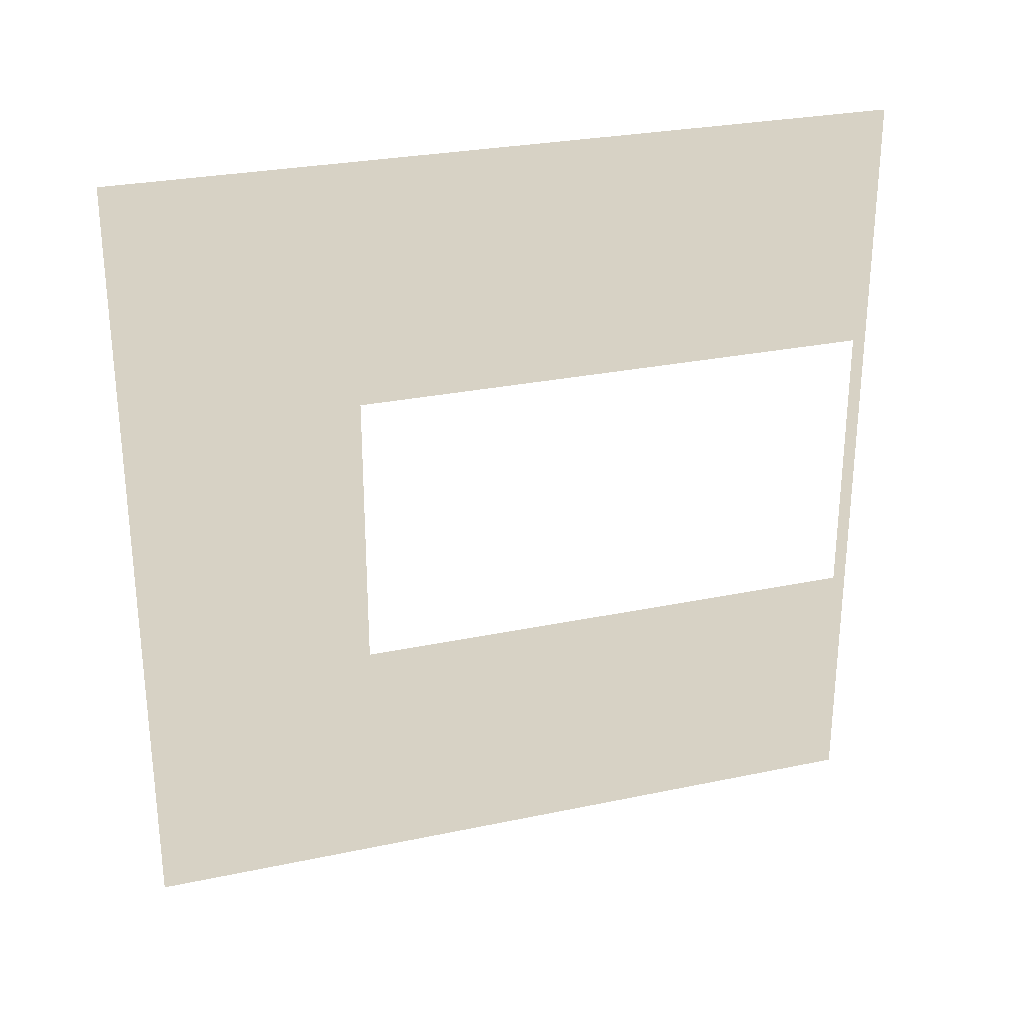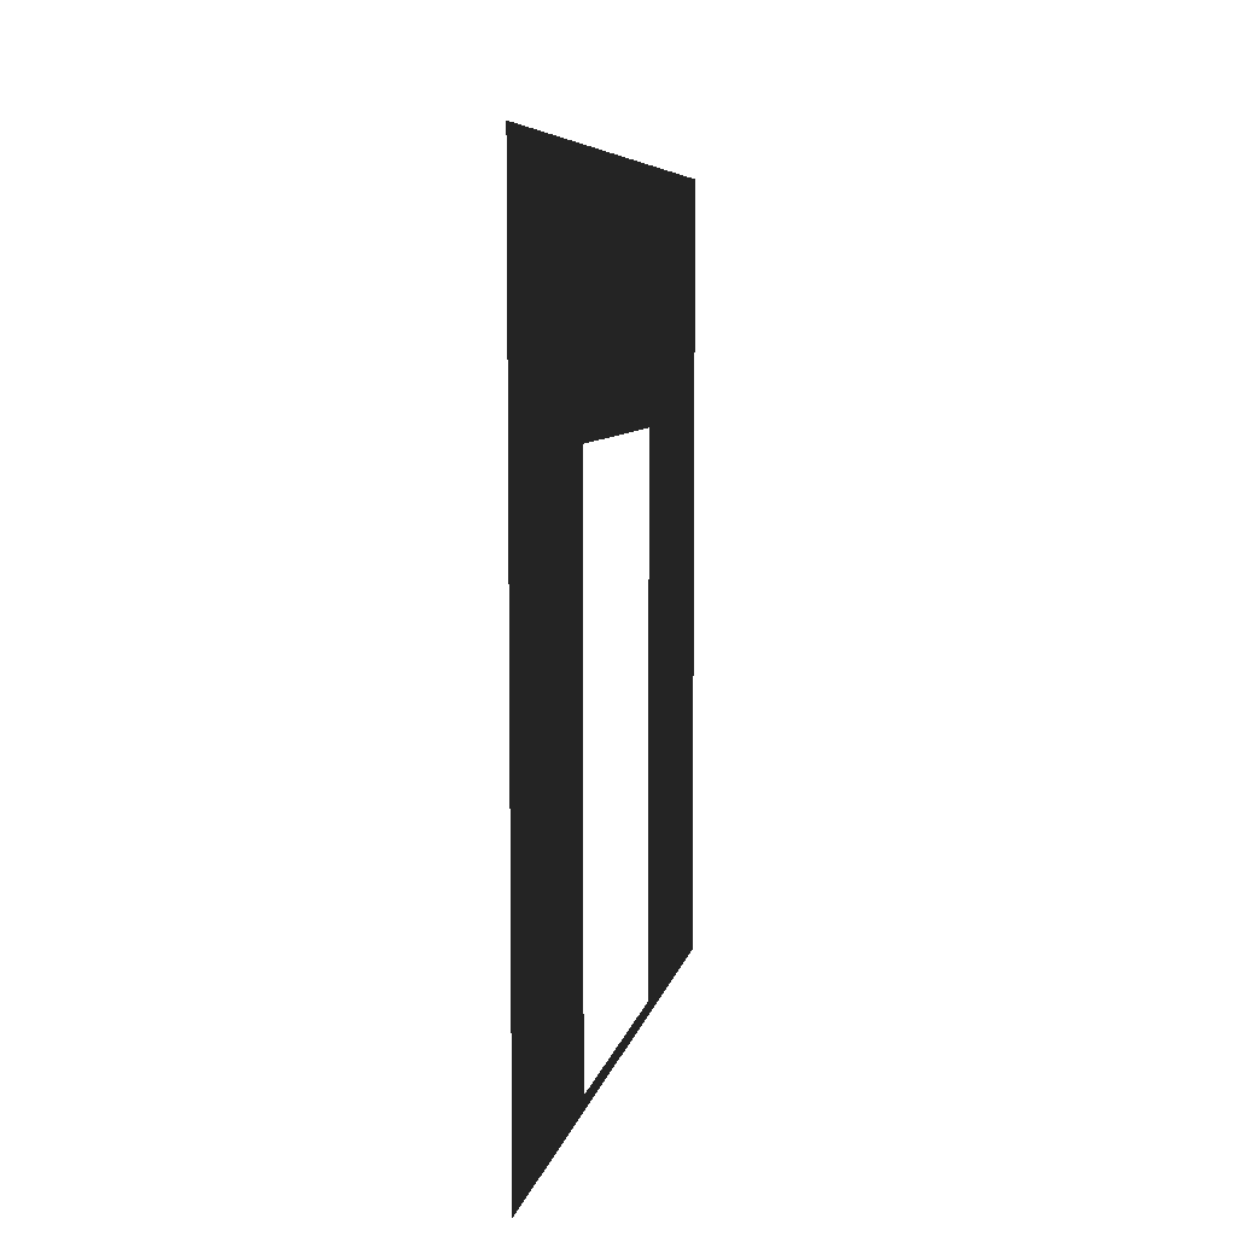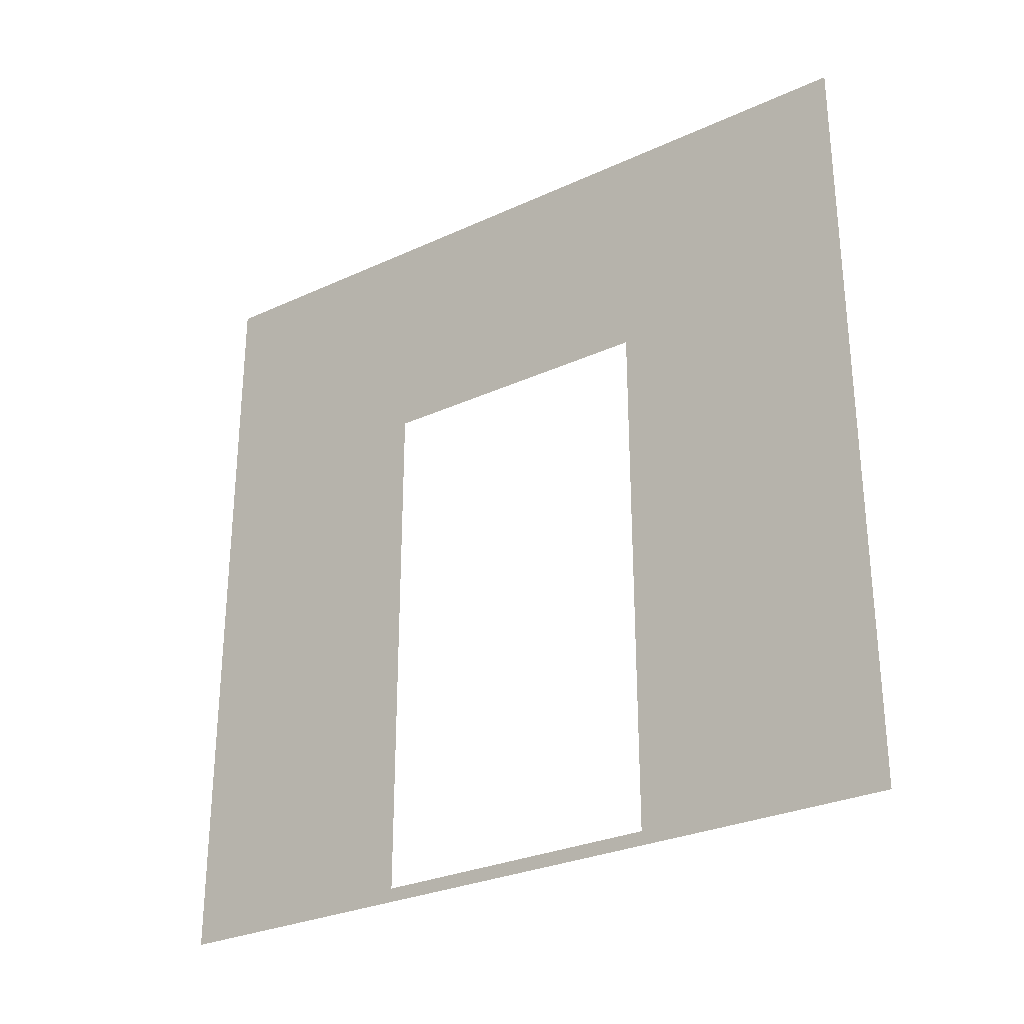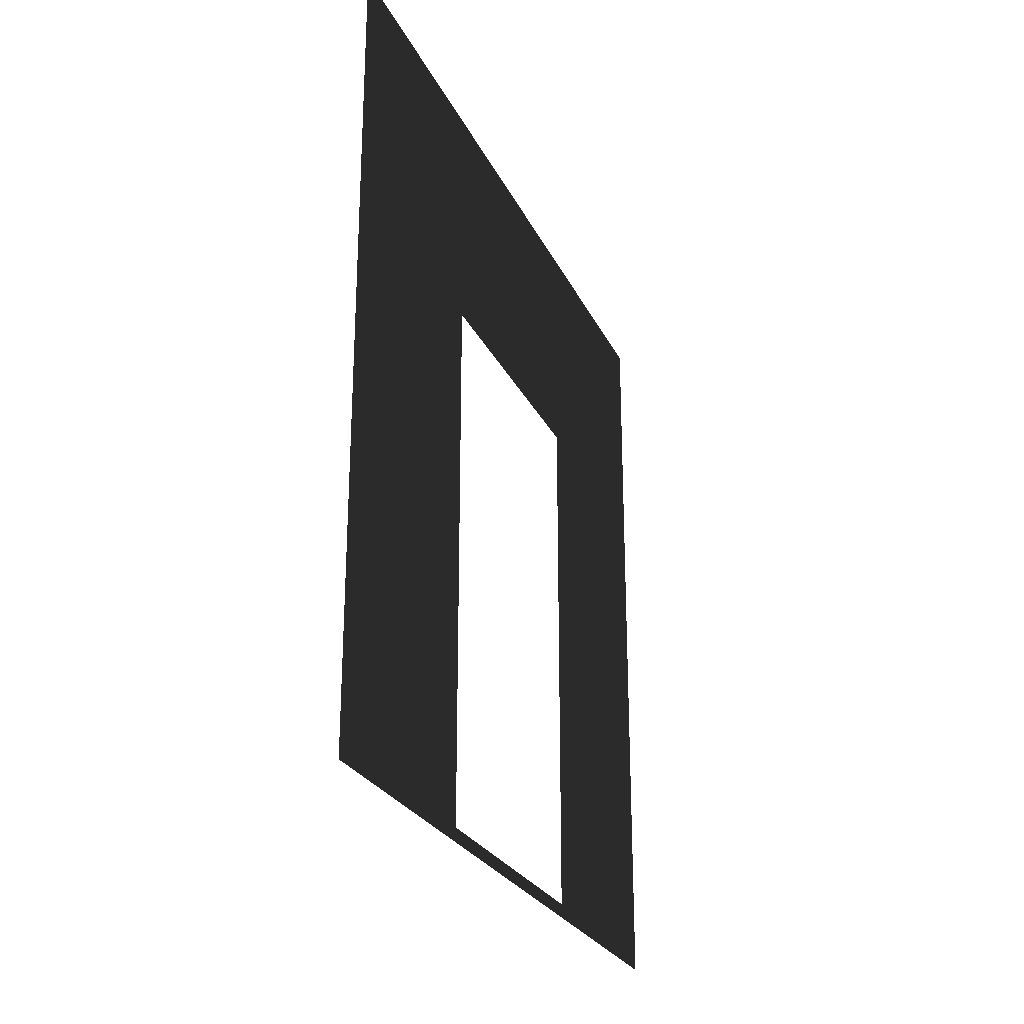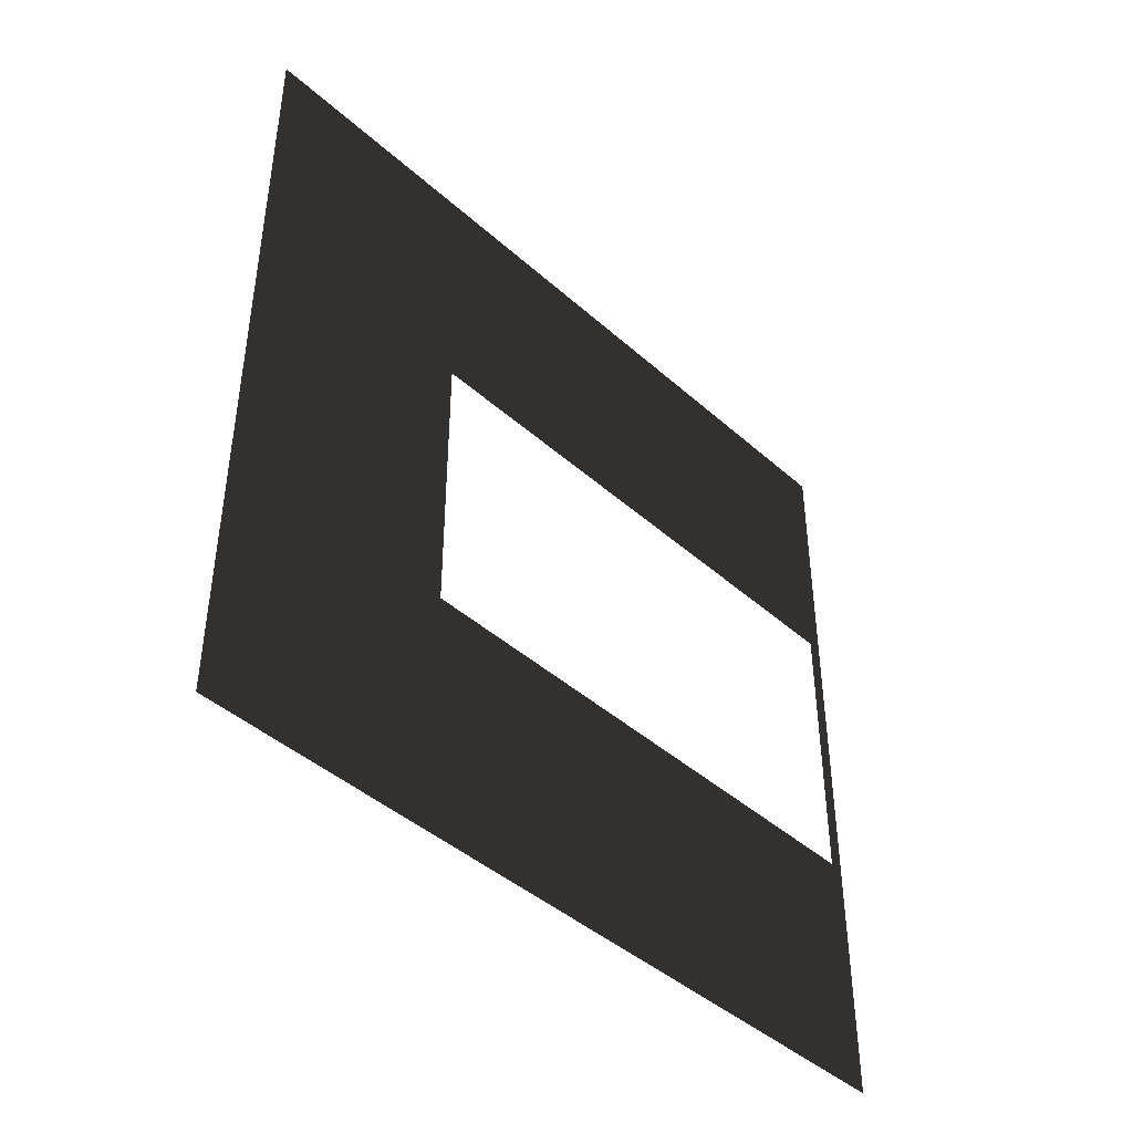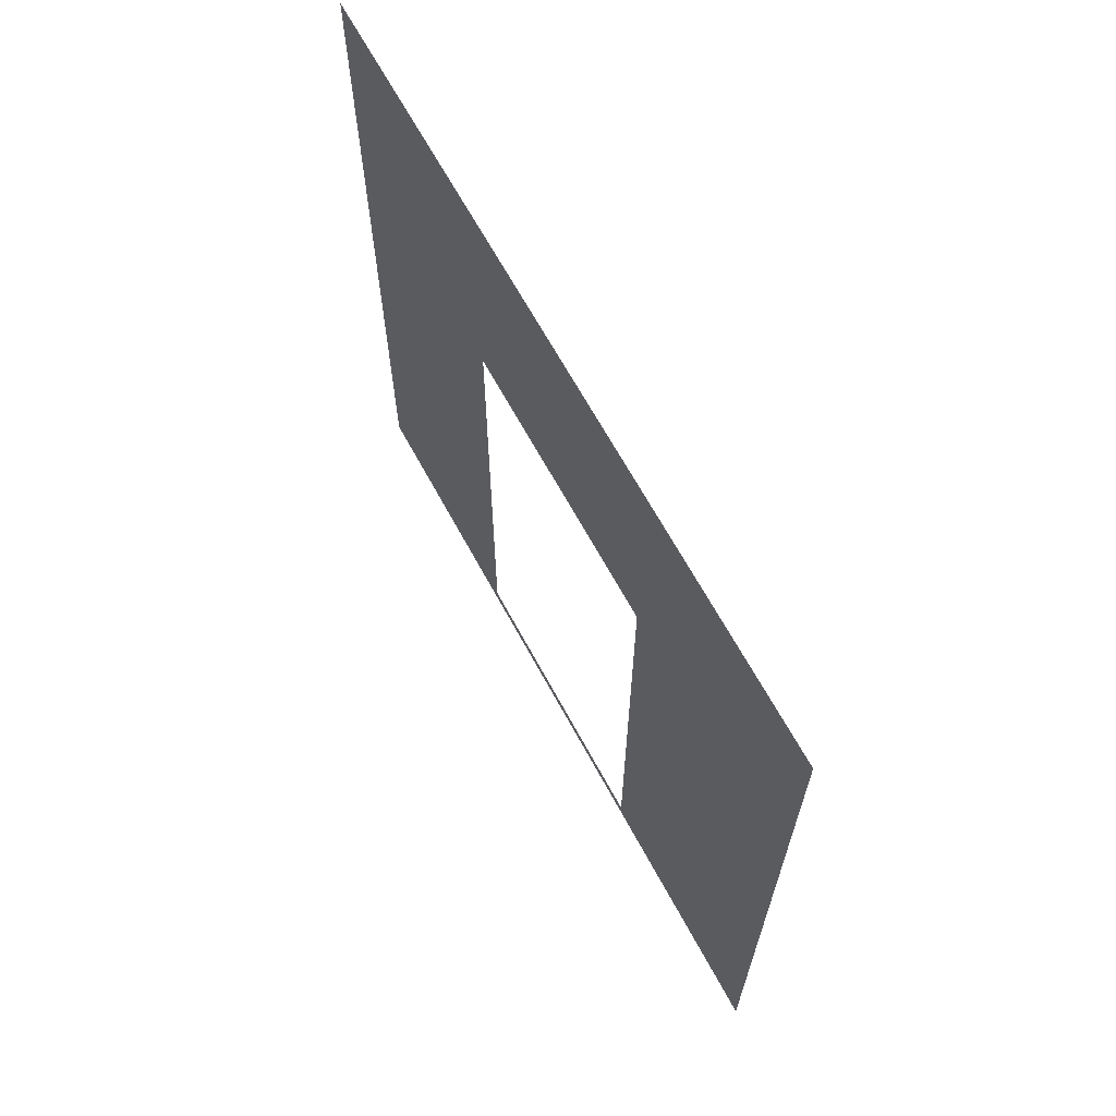
<metadata>
{"format":"obj","ext":"obj","renderer":"f3d","projection":"perspective","resolution":1024,"background":"white","views":[{"elev":27.6,"azim":-107.9,"up":"+Z"},{"elev":7.0,"azim":-168.7,"up":"+Y"},{"elev":-28.9,"azim":124.4,"up":"+Y"},{"elev":-25.4,"azim":-159.4,"up":"+Y"},{"elev":-43.2,"azim":-136.4,"up":"+Z"},{"elev":65.8,"azim":151.6,"up":"+Y"}]}
</metadata>
<code>
v -0.2 3 3
v -0.2 2.1 0.95
v -0.2 3 1.362e-05
v -0.2 2.1 2.05
v -0.2 0.0525 2.05
v -0.2 -3.217e-07 3
v -0.2 0.0525 0.95
v -0.2 -2.341e-07 1.375e-05
g wall01_door1m_3_8756_1496
f 1 3 2
f 2 4 1
f 1 4 5
f 5 6 1
f 6 5 7
f 7 2 3
f 7 8 6
f 3 8 7

</code>
